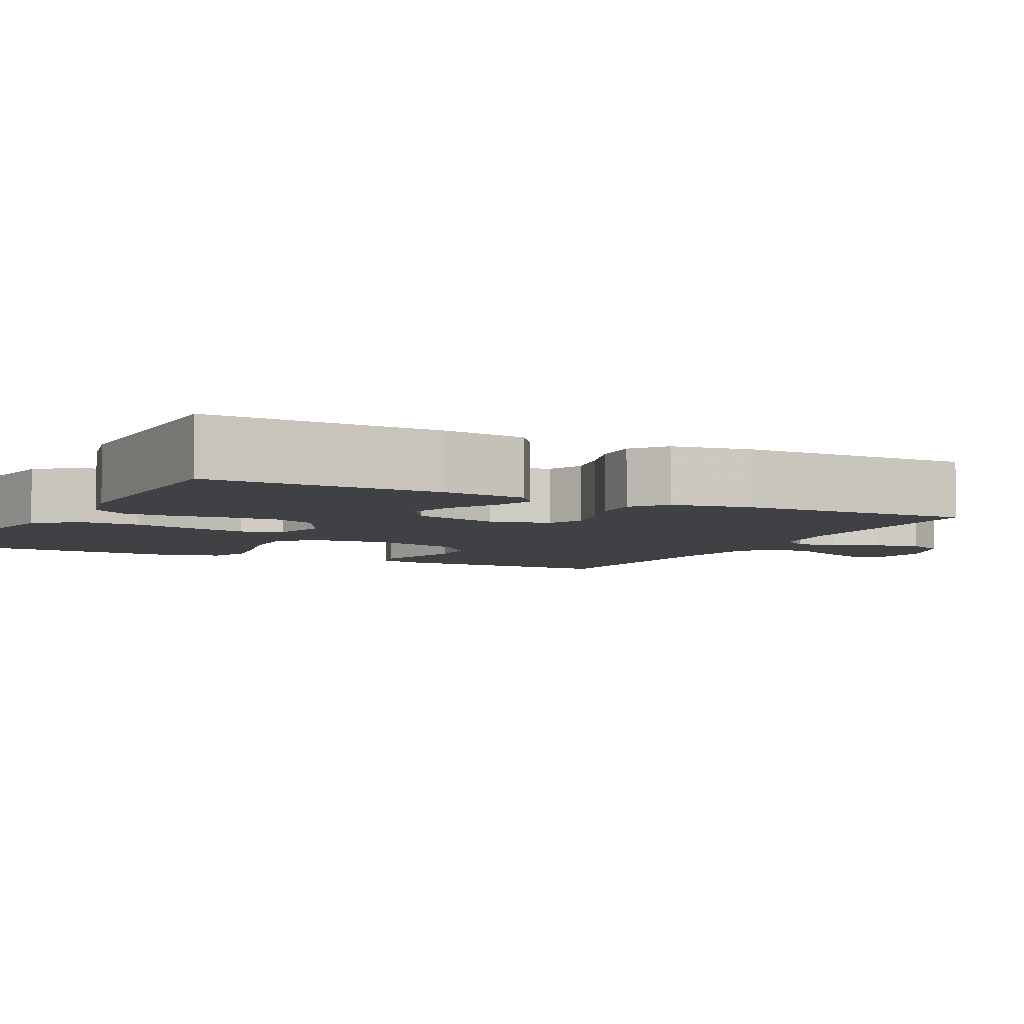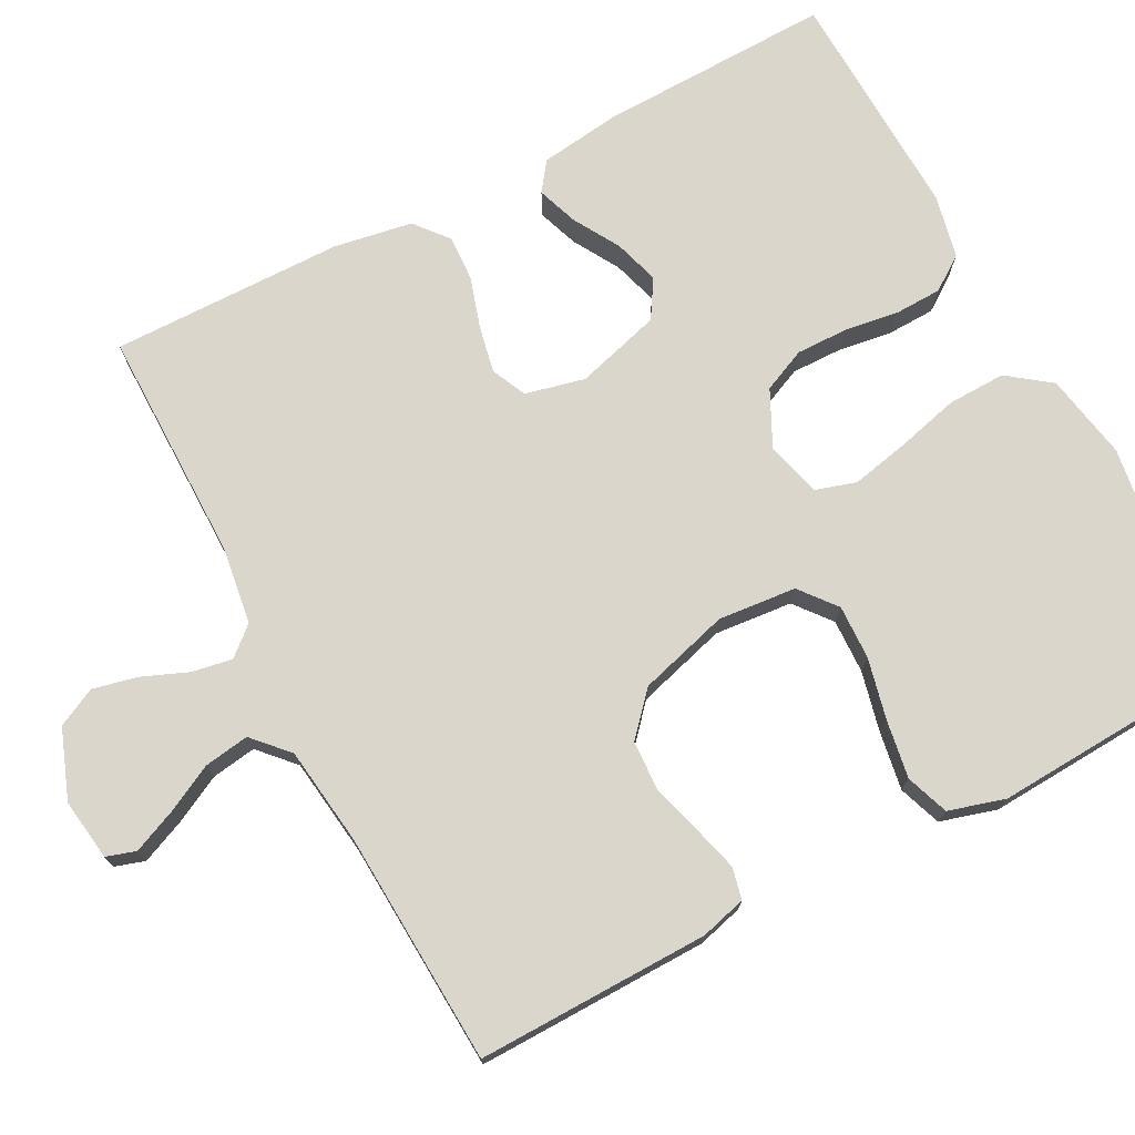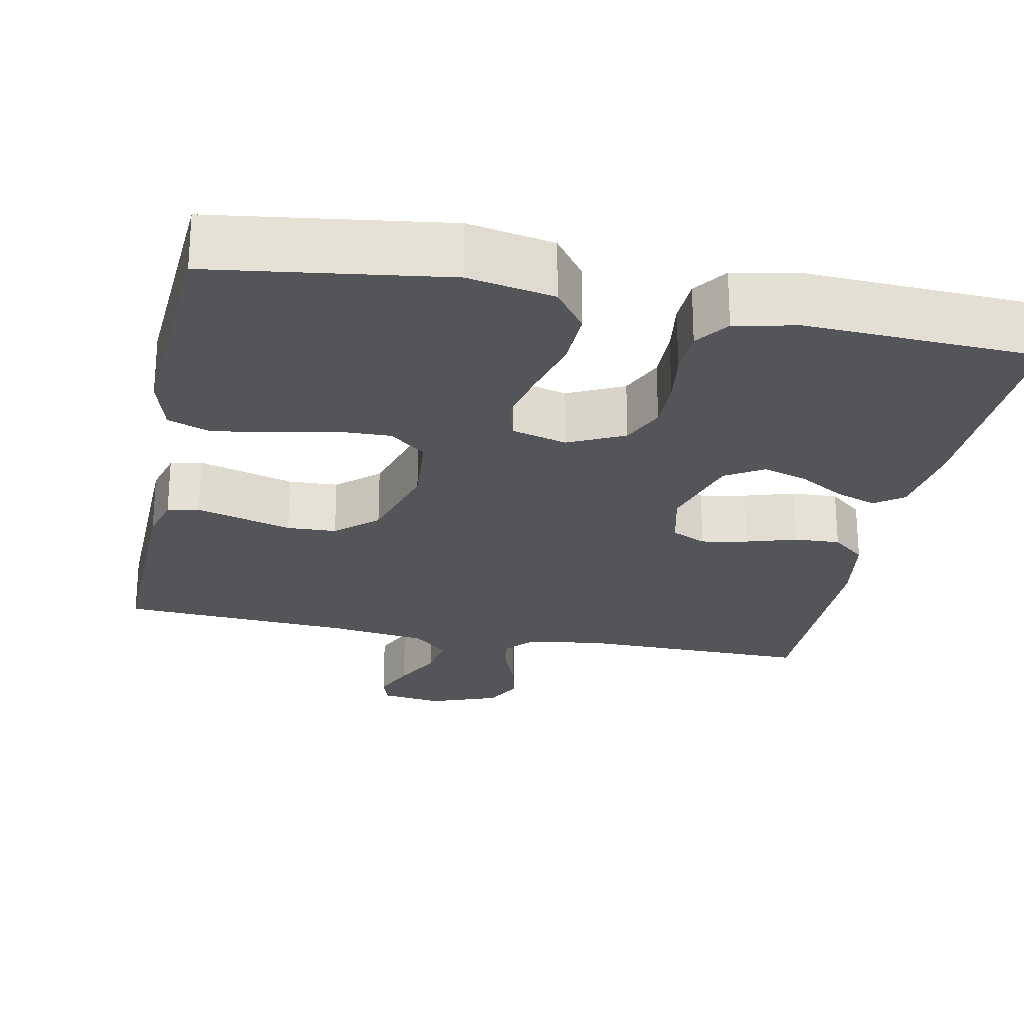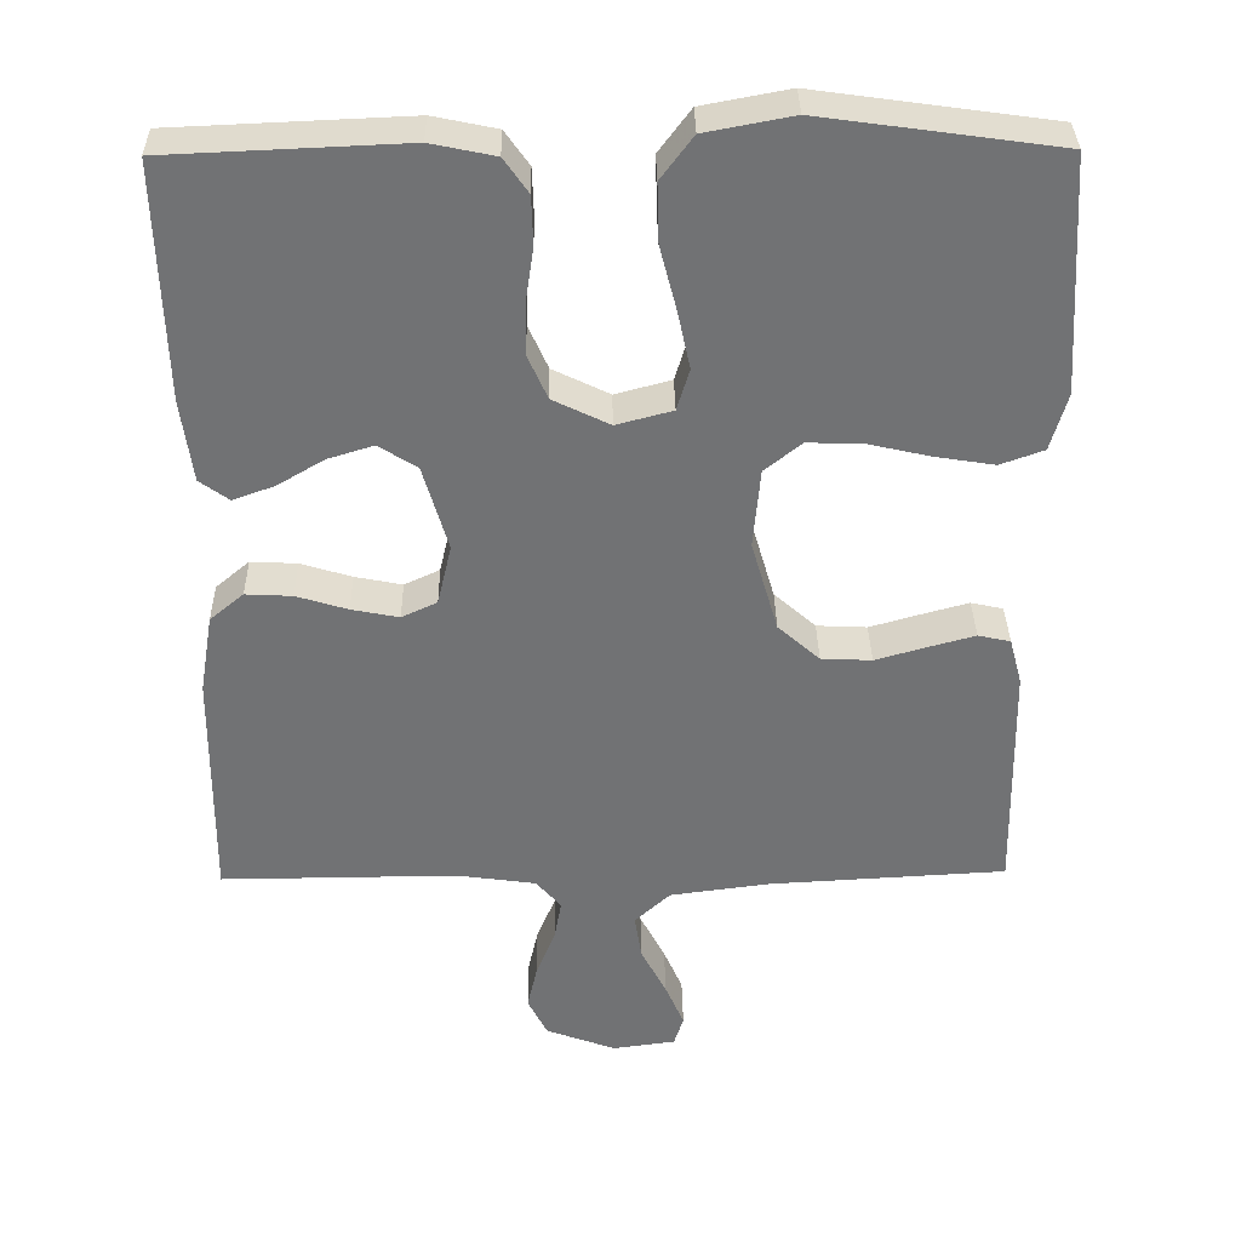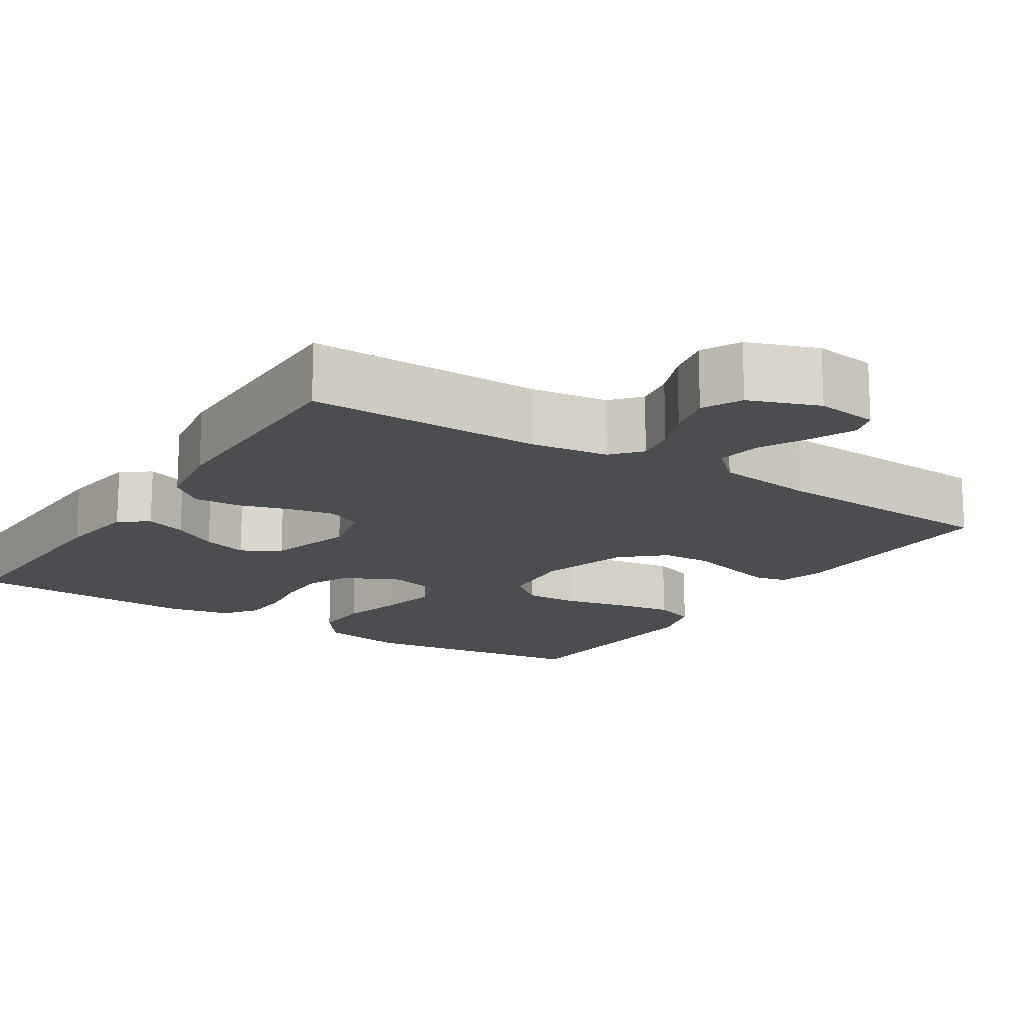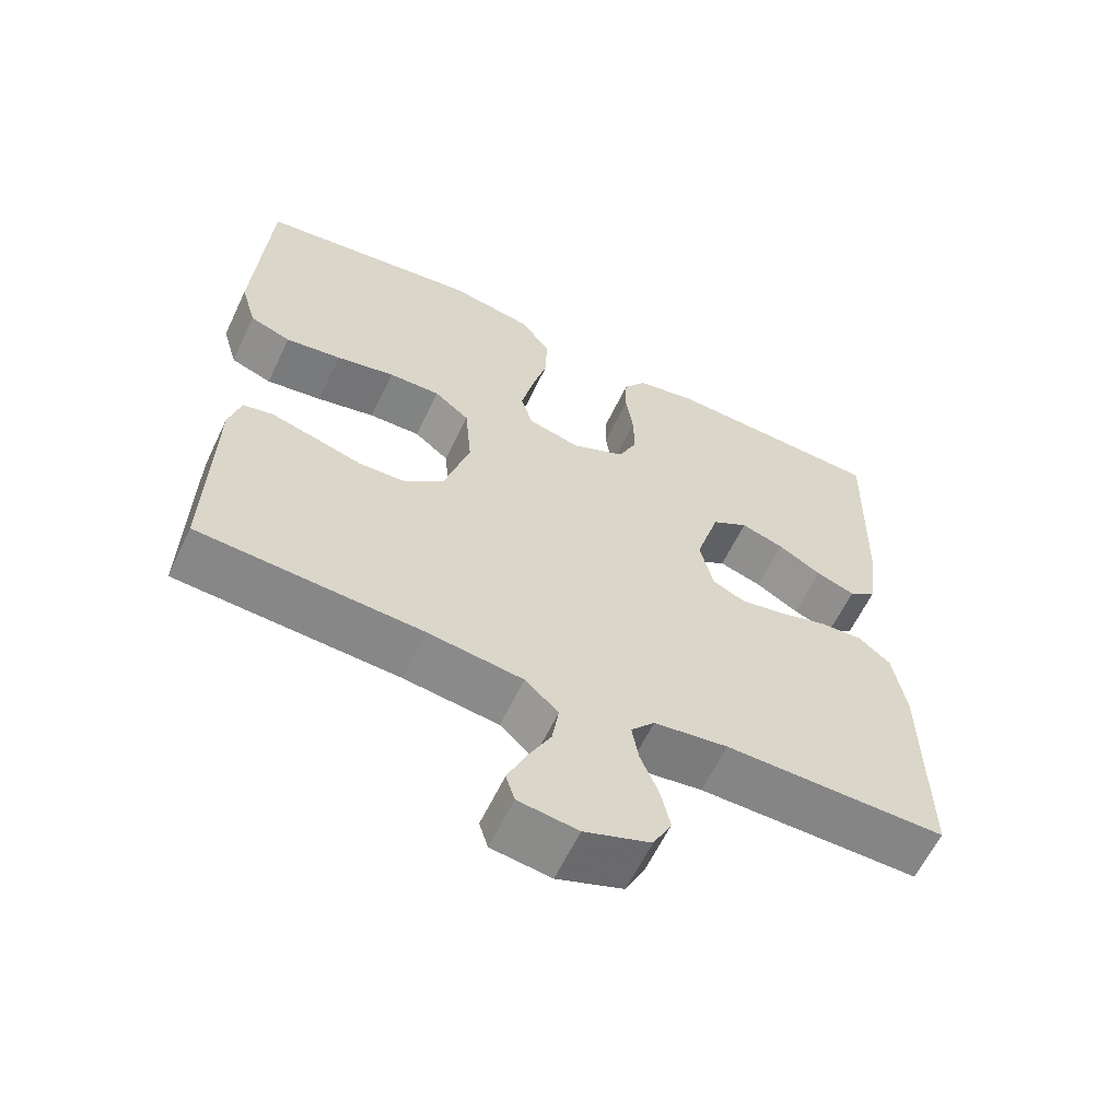
<metadata>
{"format":"obj","ext":"obj","renderer":"f3d","projection":"perspective","resolution":1024,"background":"white","views":[{"elev":-5.5,"azim":63.8,"up":"+Y"},{"elev":74.0,"azim":-117.6,"up":"+Y"},{"elev":-24.7,"azim":-11.5,"up":"+Y"},{"elev":34.6,"azim":179.1,"up":"+Z"},{"elev":-15.8,"azim":147.2,"up":"+Y"},{"elev":-61.5,"azim":-25.5,"up":"+Z"}]}
</metadata>
<code>
v 0.5 0.07 0.5
v 0.492 0.07 0.2
v 0.478 0.07 0.095
v 0.441 0.07 0.068
v 0.388 0.07 0.087
v 0.329 0.07 0.122
v 0.271 0.07 0.14
v 0.222 0.07 0.11
v 0.19 0.07 0
v 0.208 0.07 -0.077
v 0.253 0.07 -0.098
v 0.313 0.07 -0.086
v 0.378 0.07 -0.066
v 0.437 0.07 -0.063
v 0.48 0.07 -0.099
v 0.497 0.07 -0.2
v 0.5 0.07 -0.5
v 0.2 0.07 -0.498
v 0.1 0.07 -0.512
v 0.068 0.07 -0.549
v 0.077 0.07 -0.601
v 0.101 0.07 -0.66
v 0.114 0.07 -0.718
v 0.089 0.07 -0.768
v 0 0.07 -0.801
v -0.08 0.07 -0.79
v -0.092 0.07 -0.752
v -0.068 0.07 -0.696
v -0.036 0.07 -0.634
v -0.027 0.07 -0.576
v -0.072 0.07 -0.534
v -0.2 0.07 -0.517
v -0.5 0.07 -0.5
v -0.494 0.07 -0.2
v -0.478 0.07 -0.141
v -0.437 0.07 -0.132
v -0.379 0.07 -0.148
v -0.313 0.07 -0.167
v -0.249 0.07 -0.164
v -0.196 0.07 -0.117
v -0.162 0.07 0
v -0.171 0.07 0.101
v -0.218 0.07 0.139
v -0.288 0.07 0.137
v -0.367 0.07 0.119
v -0.442 0.07 0.107
v -0.497 0.07 0.127
v -0.518 0.07 0.2
v -0.5 0.07 0.5
v -0.2 0.07 0.542
v -0.089 0.07 0.521
v -0.048 0.07 0.466
v -0.05 0.07 0.391
v -0.071 0.07 0.31
v -0.087 0.07 0.236
v -0.071 0.07 0.183
v 0 0.07 0.164
v 0.072 0.07 0.199
v 0.097 0.07 0.255
v 0.096 0.07 0.322
v 0.086 0.07 0.391
v 0.088 0.07 0.452
v 0.119 0.07 0.496
v 0.2 0.07 0.513
v 0.5 0 0.5
v 0.492 0 0.2
v 0.478 0 0.095
v 0.441 0 0.068
v 0.388 0 0.087
v 0.329 0 0.122
v 0.271 0 0.14
v 0.222 0 0.11
v 0.19 0 0
v 0.208 0 -0.077
v 0.253 0 -0.098
v 0.313 0 -0.086
v 0.378 0 -0.066
v 0.437 0 -0.063
v 0.48 0 -0.099
v 0.497 0 -0.2
v 0.5 0 -0.5
v 0.2 0 -0.498
v 0.1 0 -0.512
v 0.068 0 -0.549
v 0.077 0 -0.601
v 0.101 0 -0.66
v 0.114 0 -0.718
v 0.089 0 -0.768
v 0 0 -0.801
v -0.08 0 -0.79
v -0.092 0 -0.752
v -0.068 0 -0.696
v -0.036 0 -0.634
v -0.027 0 -0.576
v -0.072 0 -0.534
v -0.2 0 -0.517
v -0.5 0 -0.5
v -0.494 0 -0.2
v -0.478 0 -0.141
v -0.437 0 -0.132
v -0.379 0 -0.148
v -0.313 0 -0.167
v -0.249 0 -0.164
v -0.196 0 -0.117
v -0.162 0 0
v -0.171 0 0.101
v -0.218 0 0.139
v -0.288 0 0.137
v -0.367 0 0.119
v -0.442 0 0.107
v -0.497 0 0.127
v -0.518 0 0.2
v -0.5 0 0.5
v -0.2 0 0.542
v -0.089 0 0.521
v -0.048 0 0.466
v -0.05 0 0.391
v -0.071 0 0.31
v -0.087 0 0.236
v -0.071 0 0.183
v 0 0 0.164
v 0.072 0 0.199
v 0.097 0 0.255
v 0.096 0 0.322
v 0.086 0 0.391
v 0.088 0 0.452
v 0.119 0 0.496
v 0.2 0 0.513
f 4 5 6
f 3 4 6
f 2 3 6
f 1 2 6
f 64 1 6
f 63 64 6
f 62 63 6
f 61 62 6
f 60 61 6
f 59 60 6 7
f 58 59 7 8
f 57 58 8 9
f 56 57 9 10
f 52 53 54
f 51 52 54
f 50 51 54
f 49 50 54
f 48 49 54
f 47 48 54
f 46 47 54
f 45 46 54
f 44 45 54
f 43 44 54 55
f 42 43 55 56
f 36 37 38
f 35 36 38
f 34 35 38
f 33 34 38
f 32 33 38
f 31 32 38 39
f 30 31 39 40
f 27 28 29
f 26 27 29
f 25 26 29
f 24 25 29
f 23 24 29
f 22 23 29
f 21 22 29
f 20 21 29 30
f 30 40 41
f 20 30 41
f 19 20 41
f 16 17 18
f 15 16 18
f 14 15 18
f 13 14 18
f 12 13 18
f 11 12 18 19
f 42 56 10
f 41 42 10
f 19 41 10
f 10 11 19
f 70 69 68
f 70 68 67
f 70 67 66
f 70 66 65
f 70 65 128
f 70 128 127
f 70 127 126
f 70 126 125
f 70 125 124
f 71 70 124 123
f 72 71 123 122
f 73 72 122 121
f 74 73 121 120
f 118 117 116
f 118 116 115
f 118 115 114
f 118 114 113
f 118 113 112
f 118 112 111
f 118 111 110
f 118 110 109
f 118 109 108
f 119 118 108 107
f 120 119 107 106
f 102 101 100
f 102 100 99
f 102 99 98
f 102 98 97
f 102 97 96
f 103 102 96 95
f 104 103 95 94
f 93 92 91
f 93 91 90
f 93 90 89
f 93 89 88
f 93 88 87
f 93 87 86
f 93 86 85
f 94 93 85 84
f 105 104 94
f 105 94 84
f 105 84 83
f 82 81 80
f 82 80 79
f 82 79 78
f 82 78 77
f 82 77 76
f 83 82 76 75
f 74 120 106
f 74 106 105
f 74 105 83
f 83 75 74
f 1 65 66 2
f 2 66 67 3
f 3 67 68 4
f 4 68 69 5
f 5 69 70 6
f 6 70 71 7
f 7 71 72 8
f 8 72 73 9
f 9 73 74 10
f 10 74 75 11
f 11 75 76 12
f 12 76 77 13
f 13 77 78 14
f 14 78 79 15
f 15 79 80 16
f 16 80 81 17
f 17 81 82 18
f 18 82 83 19
f 19 83 84 20
f 20 84 85 21
f 21 85 86 22
f 22 86 87 23
f 23 87 88 24
f 24 88 89 25
f 25 89 90 26
f 26 90 91 27
f 27 91 92 28
f 28 92 93 29
f 29 93 94 30
f 30 94 95 31
f 31 95 96 32
f 32 96 97 33
f 33 97 98 34
f 34 98 99 35
f 35 99 100 36
f 36 100 101 37
f 37 101 102 38
f 38 102 103 39
f 39 103 104 40
f 40 104 105 41
f 41 105 106 42
f 42 106 107 43
f 43 107 108 44
f 44 108 109 45
f 45 109 110 46
f 46 110 111 47
f 47 111 112 48
f 48 112 113 49
f 49 113 114 50
f 50 114 115 51
f 51 115 116 52
f 52 116 117 53
f 53 117 118 54
f 54 118 119 55
f 55 119 120 56
f 56 120 121 57
f 57 121 122 58
f 58 122 123 59
f 59 123 124 60
f 60 124 125 61
f 61 125 126 62
f 62 126 127 63
f 63 127 128 64
f 64 128 65 1

</code>
